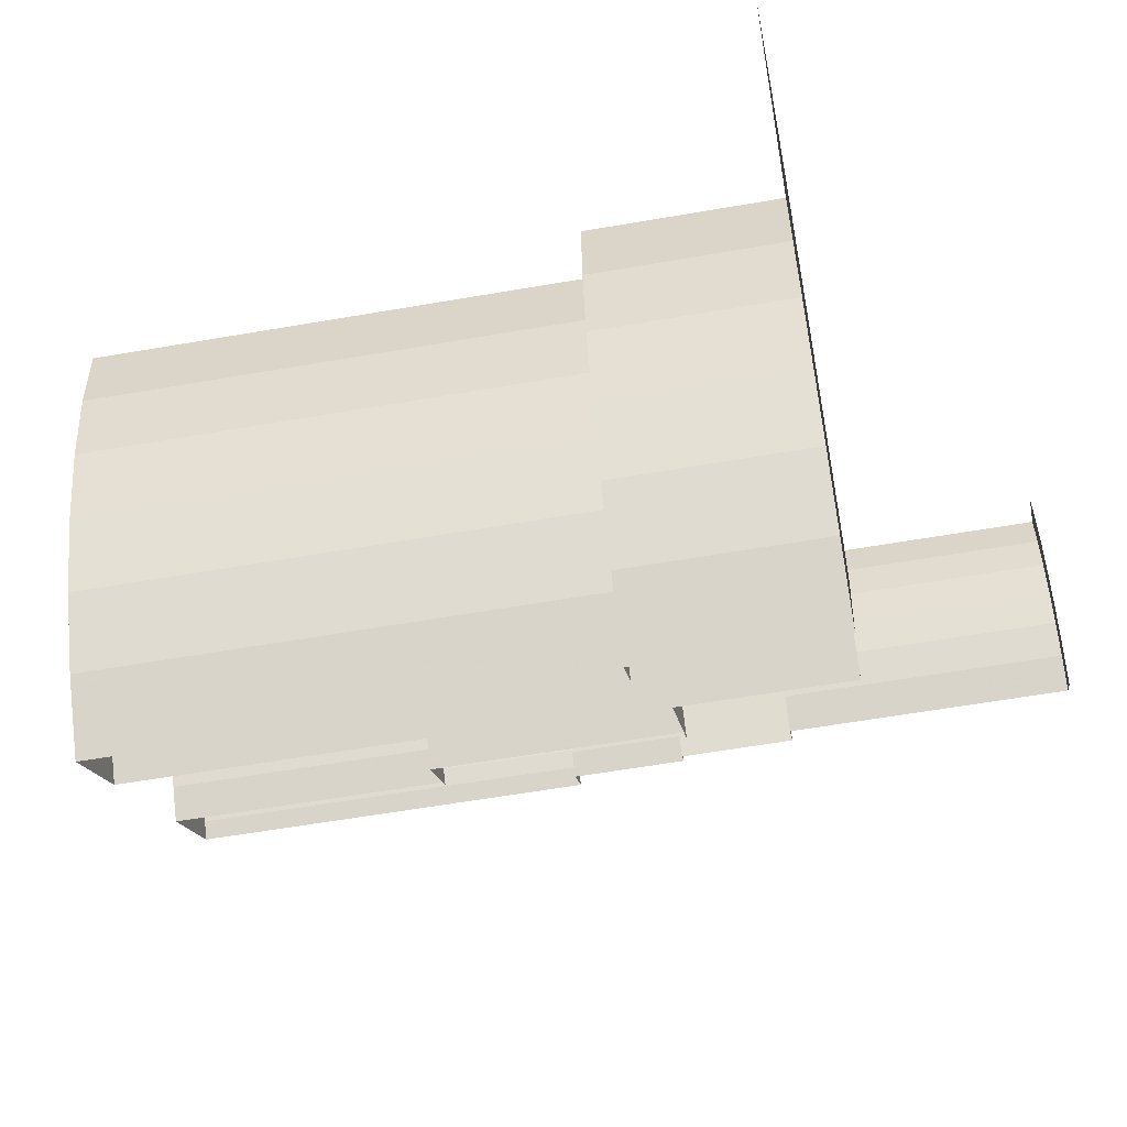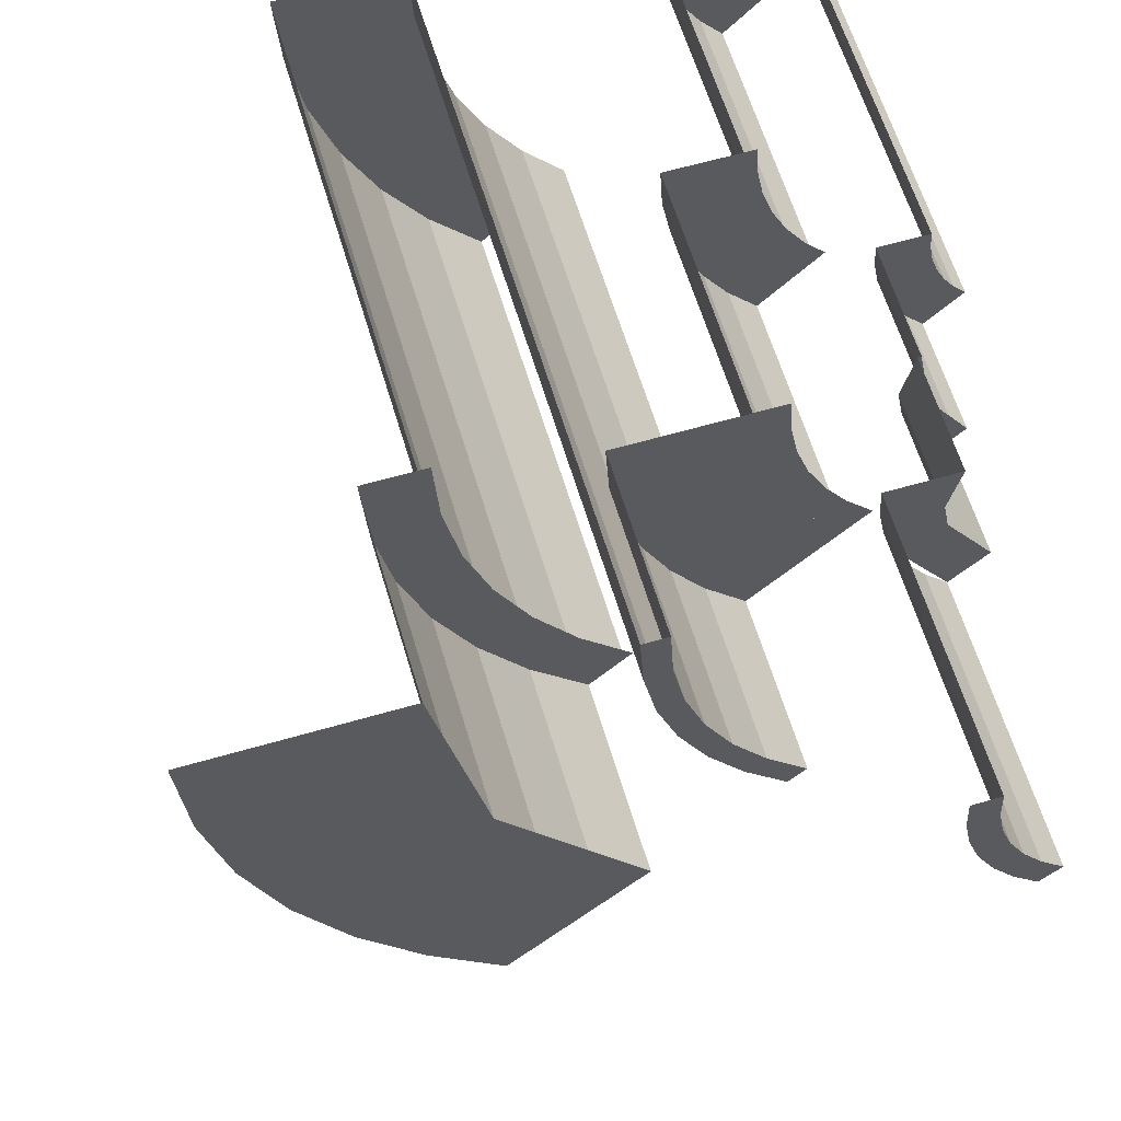
<metadata>
{"format":"obj","ext":"obj","renderer":"f3d","projection":"perspective","resolution":1024,"background":"white","views":[{"elev":-59.4,"azim":100.1,"up":"+Y"},{"elev":61.5,"azim":163.5,"up":"+Y"}]}
</metadata>
<code>
v 0.3182 -0.3182 -1.125
v 0.4154 -0.1722 -1.125
v 0.4154 -0.1722 -1.35
v 0.3182 -0.3182 -1.35
v 0.4154 -0.1722 -1.125
v 0.4285 -0.1068 -1.125
v 0.4285 -0.1068 -1.35
v 0.4154 -0.1722 -1.35
v 0.4285 -0.1068 -1.125
v 0.4073 0 -1.125
v 0.4073 0 -1.35
v 0.4285 -0.1068 -1.35
v 0.2974 -0.03915 -0.1
v 0.2974 -0.03915 -0.9
v 0.3 0 -0.9
v 0.3 0 -0.1
v 0.2898 -0.07764 -0.1
v 0.2898 -0.07764 -0.9
v 0.2974 -0.03915 -0.9
v 0.2974 -0.03915 -0.1
v 0.2772 -0.1148 -0.1
v 0.2772 -0.1148 -0.9
v 0.2898 -0.07764 -0.9
v 0.2898 -0.07764 -0.1
v 0.2598 -0.15 -0.1
v 0.2598 -0.15 -0.9
v 0.2772 -0.1148 -0.9
v 0.2772 -0.1148 -0.1
v 0.238 -0.1826 -0.1
v 0.238 -0.1826 -0.9
v 0.2598 -0.15 -0.9
v 0.2598 -0.15 -0.1
v 0.2121 -0.2121 -0.1
v 0.2121 -0.2121 -0.9
v 0.238 -0.1826 -0.9
v 0.238 -0.1826 -0.1
v 0.3966 -0.0522 -0.9
v 0.3966 -0.0522 -1.125
v 0.4 0 -1.125
v 0.4 0 -0.9
v 0.3864 -0.1035 -0.9
v 0.3864 -0.1035 -1.125
v 0.3966 -0.0522 -1.125
v 0.3966 -0.0522 -0.9
v 0.3696 -0.1531 -0.9
v 0.3696 -0.1531 -1.125
v 0.3864 -0.1035 -1.125
v 0.3864 -0.1035 -0.9
v 0.3464 -0.2 -0.9
v 0.3464 -0.2 -1.125
v 0.3696 -0.1531 -1.125
v 0.3696 -0.1531 -0.9
v 0.3174 -0.2435 -0.9
v 0.3174 -0.2435 -1.125
v 0.3464 -0.2 -1.125
v 0.3464 -0.2 -0.9
v 0.2828 -0.2828 -0.9
v 0.2828 -0.2828 -1.125
v 0.3174 -0.2435 -1.125
v 0.3174 -0.2435 -0.9
v 0.5453 -0.07178 -1.35
v 0.5453 -0.07178 -1.9
v 0.55 0 -1.9
v 0.55 0 -1.35
v 0.5312 -0.1423 -1.35
v 0.5312 -0.1423 -1.9
v 0.5453 -0.07178 -1.9
v 0.5453 -0.07178 -1.35
v 0.5081 -0.2105 -1.35
v 0.5081 -0.2105 -1.9
v 0.5312 -0.1423 -1.9
v 0.5312 -0.1423 -1.35
v 0.4763 -0.275 -1.35
v 0.4763 -0.275 -1.9
v 0.5081 -0.2105 -1.9
v 0.5081 -0.2105 -1.35
v 0.4364 -0.3348 -1.35
v 0.4364 -0.3348 -1.9
v 0.4763 -0.275 -1.9
v 0.4763 -0.275 -1.35
v 0.3889 -0.3889 -1.35
v 0.3889 -0.3889 -1.9
v 0.4364 -0.3348 -1.9
v 0.4364 -0.3348 -1.35
v 0.605 0 -1.9
v 0.5998 -0.07895 -1.9
v 0.5453 -0.07178 -1.9
v 0.55 0 -1.9
v 0.5998 -0.07895 -1.9
v 0.5844 -0.1566 -1.9
v 0.5312 -0.1423 -1.9
v 0.5453 -0.07178 -1.9
v 0.5844 -0.1566 -1.9
v 0.559 -0.2315 -1.9
v 0.5081 -0.2105 -1.9
v 0.5312 -0.1423 -1.9
v 0.559 -0.2315 -1.9
v 0.5239 -0.3025 -1.9
v 0.4763 -0.275 -1.9
v 0.5081 -0.2105 -1.9
v 0.5239 -0.3025 -1.9
v 0.48 -0.3683 -1.9
v 0.4364 -0.3348 -1.9
v 0.4763 -0.275 -1.9
v 0.48 -0.3683 -1.9
v 0.4278 -0.4278 -1.9
v 0.3889 -0.3889 -1.9
v 0.4364 -0.3348 -1.9
v 0.5453 -0.07178 -0.1
v 0.5453 -0.07178 -0.65
v 0.55 0 -0.65
v 0.55 0 -0.1
v 0.5312 -0.1423 -0.1
v 0.5312 -0.1423 -0.65
v 0.5453 -0.07178 -0.65
v 0.5453 -0.07178 -0.1
v 0.5081 -0.2105 -0.1
v 0.5081 -0.2105 -0.65
v 0.5312 -0.1423 -0.65
v 0.5312 -0.1423 -0.1
v 0.4763 -0.275 -0.1
v 0.4763 -0.275 -0.65
v 0.5081 -0.2105 -0.65
v 0.5081 -0.2105 -0.1
v 0.4364 -0.3348 -0.1
v 0.4364 -0.3348 -0.65
v 0.4763 -0.275 -0.65
v 0.4763 -0.275 -0.1
v 0.3889 -0.3889 -0.1
v 0.3889 -0.3889 -0.65
v 0.4364 -0.3348 -0.65
v 0.4364 -0.3348 -0.1
v 0.694 -0.09135 -0.65
v 0.694 -0.09135 -1.15
v 0.7 0 -1.15
v 0.7 0 -0.65
v 0.6761 -0.1812 -0.65
v 0.6761 -0.1812 -1.15
v 0.694 -0.09135 -1.15
v 0.694 -0.09135 -0.65
v 0.6467 -0.2679 -0.65
v 0.6467 -0.2679 -1.15
v 0.6761 -0.1812 -1.15
v 0.6761 -0.1812 -0.65
v 0.6062 -0.35 -0.65
v 0.6062 -0.35 -1.15
v 0.6467 -0.2679 -1.15
v 0.6467 -0.2679 -0.65
v 0.5554 -0.4262 -0.65
v 0.5554 -0.4262 -1.15
v 0.6062 -0.35 -1.15
v 0.6062 -0.35 -0.65
v 0.495 -0.495 -0.65
v 0.495 -0.495 -1.15
v 0.5554 -0.4262 -1.15
v 0.5554 -0.4262 -0.65
v 0.9418 -0.124 -1.15
v 0.9418 -0.124 -1.5
v 0.95 0 -1.5
v 0.95 0 -1.15
v 0.9176 -0.2459 -1.15
v 0.9176 -0.2459 -1.5
v 0.9418 -0.124 -1.5
v 0.9418 -0.124 -1.15
v 0.8777 -0.3636 -1.15
v 0.8777 -0.3636 -1.5
v 0.9176 -0.2459 -1.5
v 0.9176 -0.2459 -1.15
v 0.8227 -0.475 -1.15
v 0.8227 -0.475 -1.5
v 0.8777 -0.3636 -1.5
v 0.8777 -0.3636 -1.15
v 0.7537 -0.5784 -1.15
v 0.7537 -0.5784 -1.5
v 0.8227 -0.475 -1.5
v 0.8227 -0.475 -1.15
v 0.6717 -0.6717 -1.15
v 0.6717 -0.6717 -1.5
v 0.7537 -0.5784 -1.5
v 0.7537 -0.5784 -1.15
v 0.9914 -0.1305 -0.1
v 0.9914 -0.1305 -1.5
v 1 0 -1.5
v 1 0 -0.1
v 0.9659 -0.2588 -0.1
v 0.9659 -0.2588 -1.5
v 0.9914 -0.1305 -1.5
v 0.9914 -0.1305 -0.1
v 0.9239 -0.3827 -0.1
v 0.9239 -0.3827 -1.5
v 0.9659 -0.2588 -1.5
v 0.9659 -0.2588 -0.1
v 0.866 -0.5 -0.1
v 0.866 -0.5 -1.5
v 0.9239 -0.3827 -1.5
v 0.9239 -0.3827 -0.1
v 0.7934 -0.6088 -0.1
v 0.7934 -0.6088 -1.5
v 0.866 -0.5 -1.5
v 0.866 -0.5 -0.1
v 0.7071 -0.7071 -0.1
v 0.7071 -0.7071 -1.5
v 0.7934 -0.6088 -1.5
v 0.7934 -0.6088 -0.1
v 1.239 -0.1631 -0.1
v 1.239 -0.1631 -1.1
v 1.25 0 -1.1
v 1.25 0 -0.1
v 1.207 -0.3235 -0.1
v 1.207 -0.3235 -1.1
v 1.239 -0.1631 -1.1
v 1.239 -0.1631 -0.1
v 1.155 -0.4784 -0.1
v 1.155 -0.4784 -1.1
v 1.207 -0.3235 -1.1
v 1.207 -0.3235 -0.1
v 1.083 -0.625 -0.1
v 1.083 -0.625 -1.1
v 1.155 -0.4784 -1.1
v 1.155 -0.4784 -0.1
v 0.9918 -0.761 -0.1
v 0.9918 -0.761 -1.1
v 1.083 -0.625 -1.1
v 1.083 -0.625 -0.1
v 0.8839 -0.8839 -0.1
v 0.8839 -0.8839 -1.1
v 0.9918 -0.761 -1.1
v 0.9918 -0.761 -0.1
v 1.338 -0.1762 -1.1
v 1.338 -0.1762 -1.5
v 1.35 0 -1.5
v 1.35 0 -1.1
v 1.304 -0.3494 -1.1
v 1.304 -0.3494 -1.5
v 1.338 -0.1762 -1.5
v 1.338 -0.1762 -1.1
v 1.247 -0.5166 -1.1
v 1.247 -0.5166 -1.5
v 1.304 -0.3494 -1.5
v 1.304 -0.3494 -1.1
v 1.169 -0.675 -1.1
v 1.169 -0.675 -1.5
v 1.247 -0.5166 -1.5
v 1.247 -0.5166 -1.1
v 1.071 -0.8219 -1.1
v 1.071 -0.8219 -1.5
v 1.169 -0.675 -1.5
v 1.169 -0.675 -1.1
v 0.9546 -0.9546 -1.1
v 0.9546 -0.9546 -1.5
v 1.071 -0.8219 -1.5
v 1.071 -0.8219 -1.1
v 0.3 0 -0.1
v 0.45 0 -0.1
v 0.4461 -0.05872 -0.1
v 0.2974 -0.03915 -0.1
v 0.2974 -0.03915 -0.1
v 0.4461 -0.05872 -0.1
v 0.4347 -0.1165 -0.1
v 0.2898 -0.07764 -0.1
v 0.2898 -0.07764 -0.1
v 0.4347 -0.1165 -0.1
v 0.4158 -0.1722 -0.1
v 0.2772 -0.1148 -0.1
v 0.2772 -0.1148 -0.1
v 0.4158 -0.1722 -0.1
v 0.3897 -0.225 -0.1
v 0.2598 -0.15 -0.1
v 0.2598 -0.15 -0.1
v 0.3897 -0.225 -0.1
v 0.357 -0.274 -0.1
v 0.238 -0.1826 -0.1
v 0.238 -0.1826 -0.1
v 0.357 -0.274 -0.1
v 0.3182 -0.3182 -0.1
v 0.2121 -0.2121 -0.1
v 0.5 0 -0.1
v 0.4957 -0.06525 -0.1
v 0.4461 -0.05872 -0.1
v 0.45 0 -0.1
v 0.4957 -0.06525 -0.1
v 0.4829 -0.1294 -0.1
v 0.4347 -0.1165 -0.1
v 0.4461 -0.05872 -0.1
v 0.4829 -0.1294 -0.1
v 0.462 -0.1913 -0.1
v 0.4158 -0.1722 -0.1
v 0.4347 -0.1165 -0.1
v 0.462 -0.1913 -0.1
v 0.433 -0.25 -0.1
v 0.3897 -0.225 -0.1
v 0.4158 -0.1722 -0.1
v 0.433 -0.25 -0.1
v 0.3967 -0.3044 -0.1
v 0.357 -0.274 -0.1
v 0.3897 -0.225 -0.1
v 0.3967 -0.3044 -0.1
v 0.3535 -0.3535 -0.1
v 0.3182 -0.3182 -0.1
v 0.357 -0.274 -0.1
v 0.55 0 -0.1
v 0.5453 -0.07178 -0.1
v 0.4957 -0.06525 -0.1
v 0.5 0 -0.1
v 0.5453 -0.07178 -0.1
v 0.5312 -0.1423 -0.1
v 0.4829 -0.1294 -0.1
v 0.4957 -0.06525 -0.1
v 0.5312 -0.1423 -0.1
v 0.5081 -0.2105 -0.1
v 0.462 -0.1913 -0.1
v 0.4829 -0.1294 -0.1
v 0.5081 -0.2105 -0.1
v 0.4763 -0.275 -0.1
v 0.433 -0.25 -0.1
v 0.462 -0.1913 -0.1
v 0.4763 -0.275 -0.1
v 0.4364 -0.3348 -0.1
v 0.3967 -0.3044 -0.1
v 0.433 -0.25 -0.1
v 0.4364 -0.3348 -0.1
v 0.3889 -0.3889 -0.1
v 0.3535 -0.3535 -0.1
v 0.3967 -0.3044 -0.1
v 0.3182 -0.3182 -1.125
v 0.2828 -0.2828 -1.125
v 0.3696 -0.1531 -1.125
v 0.4154 -0.1722 -1.125
v 0.4154 -0.1722 -1.125
v 0.3696 -0.1531 -1.125
v 0.4285 -0.1068 -1.125
v 0.4285 -0.1068 -1.125
v 0.3696 -0.1531 -1.125
v 0.4002 0 -1.125
v 0.4073 0 -1.125
v 0.4154 -0.1722 -1.35
v 0.5081 -0.2105 -1.35
v 0.3889 -0.3889 -1.35
v 0.3182 -0.3182 -1.35
v 0.4285 -0.1068 -1.35
v 0.5081 -0.2105 -1.35
v 0.4154 -0.1722 -1.35
v 0.4073 0 -1.35
v 0.5501 0 -1.35
v 0.5081 -0.2105 -1.35
v 0.4285 -0.1068 -1.35
v 0.3 0 -0.9
v 0.4 0 -0.9
v 0.3966 -0.0522 -0.9
v 0.2974 -0.03915 -0.9
v 0.2974 -0.03915 -0.9
v 0.3966 -0.0522 -0.9
v 0.3864 -0.1035 -0.9
v 0.2898 -0.07764 -0.9
v 0.2898 -0.07764 -0.9
v 0.3864 -0.1035 -0.9
v 0.3696 -0.1531 -0.9
v 0.2772 -0.1148 -0.9
v 0.2772 -0.1148 -0.9
v 0.3696 -0.1531 -0.9
v 0.3464 -0.2 -0.9
v 0.2598 -0.15 -0.9
v 0.2598 -0.15 -0.9
v 0.3464 -0.2 -0.9
v 0.3174 -0.2435 -0.9
v 0.238 -0.1826 -0.9
v 0.238 -0.1826 -0.9
v 0.3174 -0.2435 -0.9
v 0.2828 -0.2828 -0.9
v 0.2121 -0.2121 -0.9
v 0.525 0 -0.65
v 0.7 0 -0.65
v 0.694 -0.09135 -0.65
v 0.5205 -0.06851 -0.65
v 0.5205 -0.06851 -0.65
v 0.694 -0.09135 -0.65
v 0.6761 -0.1812 -0.65
v 0.5071 -0.1359 -0.65
v 0.5071 -0.1359 -0.65
v 0.6761 -0.1812 -0.65
v 0.6467 -0.2679 -0.65
v 0.485 -0.2009 -0.65
v 0.485 -0.2009 -0.65
v 0.6467 -0.2679 -0.65
v 0.6062 -0.35 -0.65
v 0.4546 -0.2625 -0.65
v 0.4546 -0.2625 -0.65
v 0.6062 -0.35 -0.65
v 0.5554 -0.4262 -0.65
v 0.4165 -0.3196 -0.65
v 0.4165 -0.3196 -0.65
v 0.5554 -0.4262 -0.65
v 0.495 -0.495 -0.65
v 0.3712 -0.3712 -0.65
v 0.6333 0 -1.15
v 0.95 0 -1.15
v 0.9418 -0.124 -1.15
v 0.6279 -0.08265 -1.15
v 0.6279 -0.08265 -1.15
v 0.9418 -0.124 -1.15
v 0.9176 -0.2459 -1.15
v 0.6117 -0.1639 -1.15
v 0.6117 -0.1639 -1.15
v 0.9176 -0.2459 -1.15
v 0.8777 -0.3636 -1.15
v 0.5851 -0.2424 -1.15
v 0.5851 -0.2424 -1.15
v 0.8777 -0.3636 -1.15
v 0.8227 -0.475 -1.15
v 0.5485 -0.3167 -1.15
v 0.5485 -0.3167 -1.15
v 0.8227 -0.475 -1.15
v 0.7537 -0.5784 -1.15
v 0.5025 -0.3856 -1.15
v 0.5025 -0.3856 -1.15
v 0.7537 -0.5784 -1.15
v 0.6717 -0.6717 -1.15
v 0.4478 -0.4478 -1.15
v 1 0 -1.5
v 0.9914 -0.1305 -1.5
v 0.9418 -0.124 -1.5
v 0.95 0 -1.5
v 0.9914 -0.1305 -1.5
v 0.9659 -0.2588 -1.5
v 0.9176 -0.2459 -1.5
v 0.9418 -0.124 -1.5
v 0.9659 -0.2588 -1.5
v 0.9239 -0.3827 -1.5
v 0.8777 -0.3636 -1.5
v 0.9176 -0.2459 -1.5
v 0.9239 -0.3827 -1.5
v 0.866 -0.5 -1.5
v 0.8227 -0.475 -1.5
v 0.8777 -0.3636 -1.5
v 0.866 -0.5 -1.5
v 0.7934 -0.6088 -1.5
v 0.7537 -0.5784 -1.5
v 0.8227 -0.475 -1.5
v 0.7934 -0.6088 -1.5
v 0.7071 -0.7071 -1.5
v 0.6717 -0.6717 -1.5
v 0.7537 -0.5784 -1.5
v 1 0 -0.1
v 1.25 0 -0.1
v 1.239 -0.1631 -0.1
v 0.9914 -0.1305 -0.1
v 0.9914 -0.1305 -0.1
v 1.239 -0.1631 -0.1
v 1.207 -0.3235 -0.1
v 0.9659 -0.2588 -0.1
v 0.9659 -0.2588 -0.1
v 1.207 -0.3235 -0.1
v 1.155 -0.4784 -0.1
v 0.9239 -0.3827 -0.1
v 0.9239 -0.3827 -0.1
v 1.155 -0.4784 -0.1
v 1.083 -0.625 -0.1
v 0.866 -0.5 -0.1
v 0.866 -0.5 -0.1
v 1.083 -0.625 -0.1
v 0.9918 -0.761 -0.1
v 0.7934 -0.6088 -0.1
v 0.7934 -0.6088 -0.1
v 0.9918 -0.761 -0.1
v 0.8839 -0.8839 -0.1
v 0.7071 -0.7071 -0.1
v 1.35 0 -1.1
v 1.338 -0.1762 -1.1
v 1.217 -0.1602 -1.1
v 1.227 0 -1.1
v 1.338 -0.1762 -1.1
v 1.304 -0.3494 -1.1
v 1.185 -0.3176 -1.1
v 1.217 -0.1602 -1.1
v 1.304 -0.3494 -1.1
v 1.247 -0.5166 -1.1
v 1.134 -0.4697 -1.1
v 1.185 -0.3176 -1.1
v 1.247 -0.5166 -1.1
v 1.169 -0.675 -1.1
v 1.063 -0.6136 -1.1
v 1.134 -0.4697 -1.1
v 1.169 -0.675 -1.1
v 1.071 -0.8219 -1.1
v 0.9737 -0.7472 -1.1
v 1.063 -0.6136 -1.1
v 1.071 -0.8219 -1.1
v 0.9546 -0.9546 -1.1
v 0.8678 -0.8678 -1.1
v 0.9737 -0.7472 -1.1
v 1.735 -0.2284 -1.5
v 1.75 0 -1.5
v 1.35 0 -1.5
v 1.35 0 -1.5
v 1.247 -0.5166 -1.5
v 1.69 -0.453 -1.5
v 1.735 -0.2284 -1.5
v 1.516 -0.875 -1.5
v 1.617 -0.6697 -1.5
v 1.69 -0.453 -1.5
v 1.247 -0.5166 -1.5
v 1.516 -0.875 -1.5
v 1.247 -0.5166 -1.5
v 0.9546 -0.9546 -1.5
v 1.388 -1.065 -1.5
v 0.9546 -0.9546 -1.5
v 1.237 -1.237 -1.5
v 1.388 -1.065 -1.5
g mesh6932630
f 1 2 3
f 3 4 1
f 5 6 7
f 7 8 5
f 9 10 11
f 11 12 9
g mesh6932635
f 13 15 14
f 15 13 16
f 17 19 18
f 19 17 20
f 21 23 22
f 23 21 24
f 25 27 26
f 27 25 28
f 29 31 30
f 31 29 32
f 33 35 34
f 35 33 36
g mesh6932641
f 37 39 38
f 39 37 40
f 41 43 42
f 43 41 44
f 45 47 46
f 47 45 48
f 49 51 50
f 51 49 52
f 53 55 54
f 55 53 56
f 57 59 58
f 59 57 60
g mesh6932647
f 61 63 62
f 63 61 64
f 65 67 66
f 67 65 68
f 69 71 70
f 71 69 72
f 73 75 74
f 75 73 76
f 77 79 78
f 79 77 80
f 81 83 82
f 83 81 84
g mesh6932650
f 85 86 87
f 87 88 85
f 89 90 91
f 91 92 89
f 93 94 95
f 95 96 93
f 97 98 99
f 99 100 97
f 101 102 103
f 103 104 101
f 105 106 107
f 107 108 105
g mesh6932656
f 109 110 111
f 111 112 109
f 113 114 115
f 115 116 113
f 117 118 119
f 119 120 117
f 121 122 123
f 123 124 121
f 125 126 127
f 127 128 125
f 129 130 131
f 131 132 129
g mesh6932662
f 133 134 135
f 135 136 133
f 137 138 139
f 139 140 137
f 141 142 143
f 143 144 141
f 145 146 147
f 147 148 145
f 149 150 151
f 151 152 149
f 153 154 155
f 155 156 153
g mesh6932668
f 157 158 159
f 159 160 157
f 161 162 163
f 163 164 161
f 165 166 167
f 167 168 165
f 169 170 171
f 171 172 169
f 173 174 175
f 175 176 173
f 177 178 179
f 179 180 177
g mesh6932675
f 181 183 182
f 183 181 184
f 185 187 186
f 187 185 188
f 189 191 190
f 191 189 192
f 193 195 194
f 195 193 196
f 197 199 198
f 199 197 200
f 201 203 202
f 203 201 204
g mesh6932681
f 205 206 207
f 207 208 205
f 209 210 211
f 211 212 209
f 213 214 215
f 215 216 213
f 217 218 219
f 219 220 217
f 221 222 223
f 223 224 221
f 225 226 227
f 227 228 225
g mesh6932687
f 229 230 231
f 231 232 229
f 233 234 235
f 235 236 233
f 237 238 239
f 239 240 237
f 241 242 243
f 243 244 241
f 245 246 247
f 247 248 245
f 249 250 251
f 251 252 249
g mesh6932691
f 253 255 254
f 255 253 256
f 257 259 258
f 259 257 260
f 261 263 262
f 263 261 264
f 265 267 266
f 267 265 268
f 269 271 270
f 271 269 272
f 273 275 274
f 275 273 276
g mesh6932693
f 277 279 278
f 279 277 280
f 281 283 282
f 283 281 284
f 285 287 286
f 287 285 288
f 289 291 290
f 291 289 292
f 293 295 294
f 295 293 296
f 297 299 298
f 299 297 300
g mesh6932695
f 301 303 302
f 303 301 304
f 305 307 306
f 307 305 308
f 309 311 310
f 311 309 312
f 313 315 314
f 315 313 316
f 317 319 318
f 319 317 320
f 321 323 322
f 323 321 324
g mesh6932697
f 325 326 327
f 327 328 325
f 329 330 331
f 332 333 334
f 334 335 332
g mesh6932698
f 336 337 338
f 338 339 336
f 340 341 342
f 343 344 345
f 345 346 343
g mesh6932700
f 347 348 349
f 349 350 347
f 351 352 353
f 353 354 351
f 355 356 357
f 357 358 355
f 359 360 361
f 361 362 359
f 363 364 365
f 365 366 363
f 367 368 369
f 369 370 367
g mesh6932702
f 371 373 372
f 373 371 374
f 375 377 376
f 377 375 378
f 379 381 380
f 381 379 382
f 383 385 384
f 385 383 386
f 387 389 388
f 389 387 390
f 391 393 392
f 393 391 394
g mesh6932704
f 395 397 396
f 397 395 398
f 399 401 400
f 401 399 402
f 403 405 404
f 405 403 406
f 407 409 408
f 409 407 410
f 411 413 412
f 413 411 414
f 415 417 416
f 417 415 418
g mesh6932706
f 419 421 420
f 421 419 422
f 423 425 424
f 425 423 426
f 427 429 428
f 429 427 430
f 431 433 432
f 433 431 434
f 435 437 436
f 437 435 438
f 439 441 440
f 441 439 442
g mesh6932708
f 443 445 444
f 445 443 446
f 447 449 448
f 449 447 450
f 451 453 452
f 453 451 454
f 455 457 456
f 457 455 458
f 459 461 460
f 461 459 462
f 463 465 464
f 465 463 466
g mesh6932710
f 467 469 468
f 469 467 470
f 471 473 472
f 473 471 474
f 475 477 476
f 477 475 478
f 479 481 480
f 481 479 482
f 483 485 484
f 485 483 486
f 487 489 488
f 489 487 490
g mesh6932712
f 491 492 493
f 494 495 496
f 496 497 494
f 498 499 500
f 500 501 498
f 502 503 504
f 504 505 502
f 506 507 508

</code>
